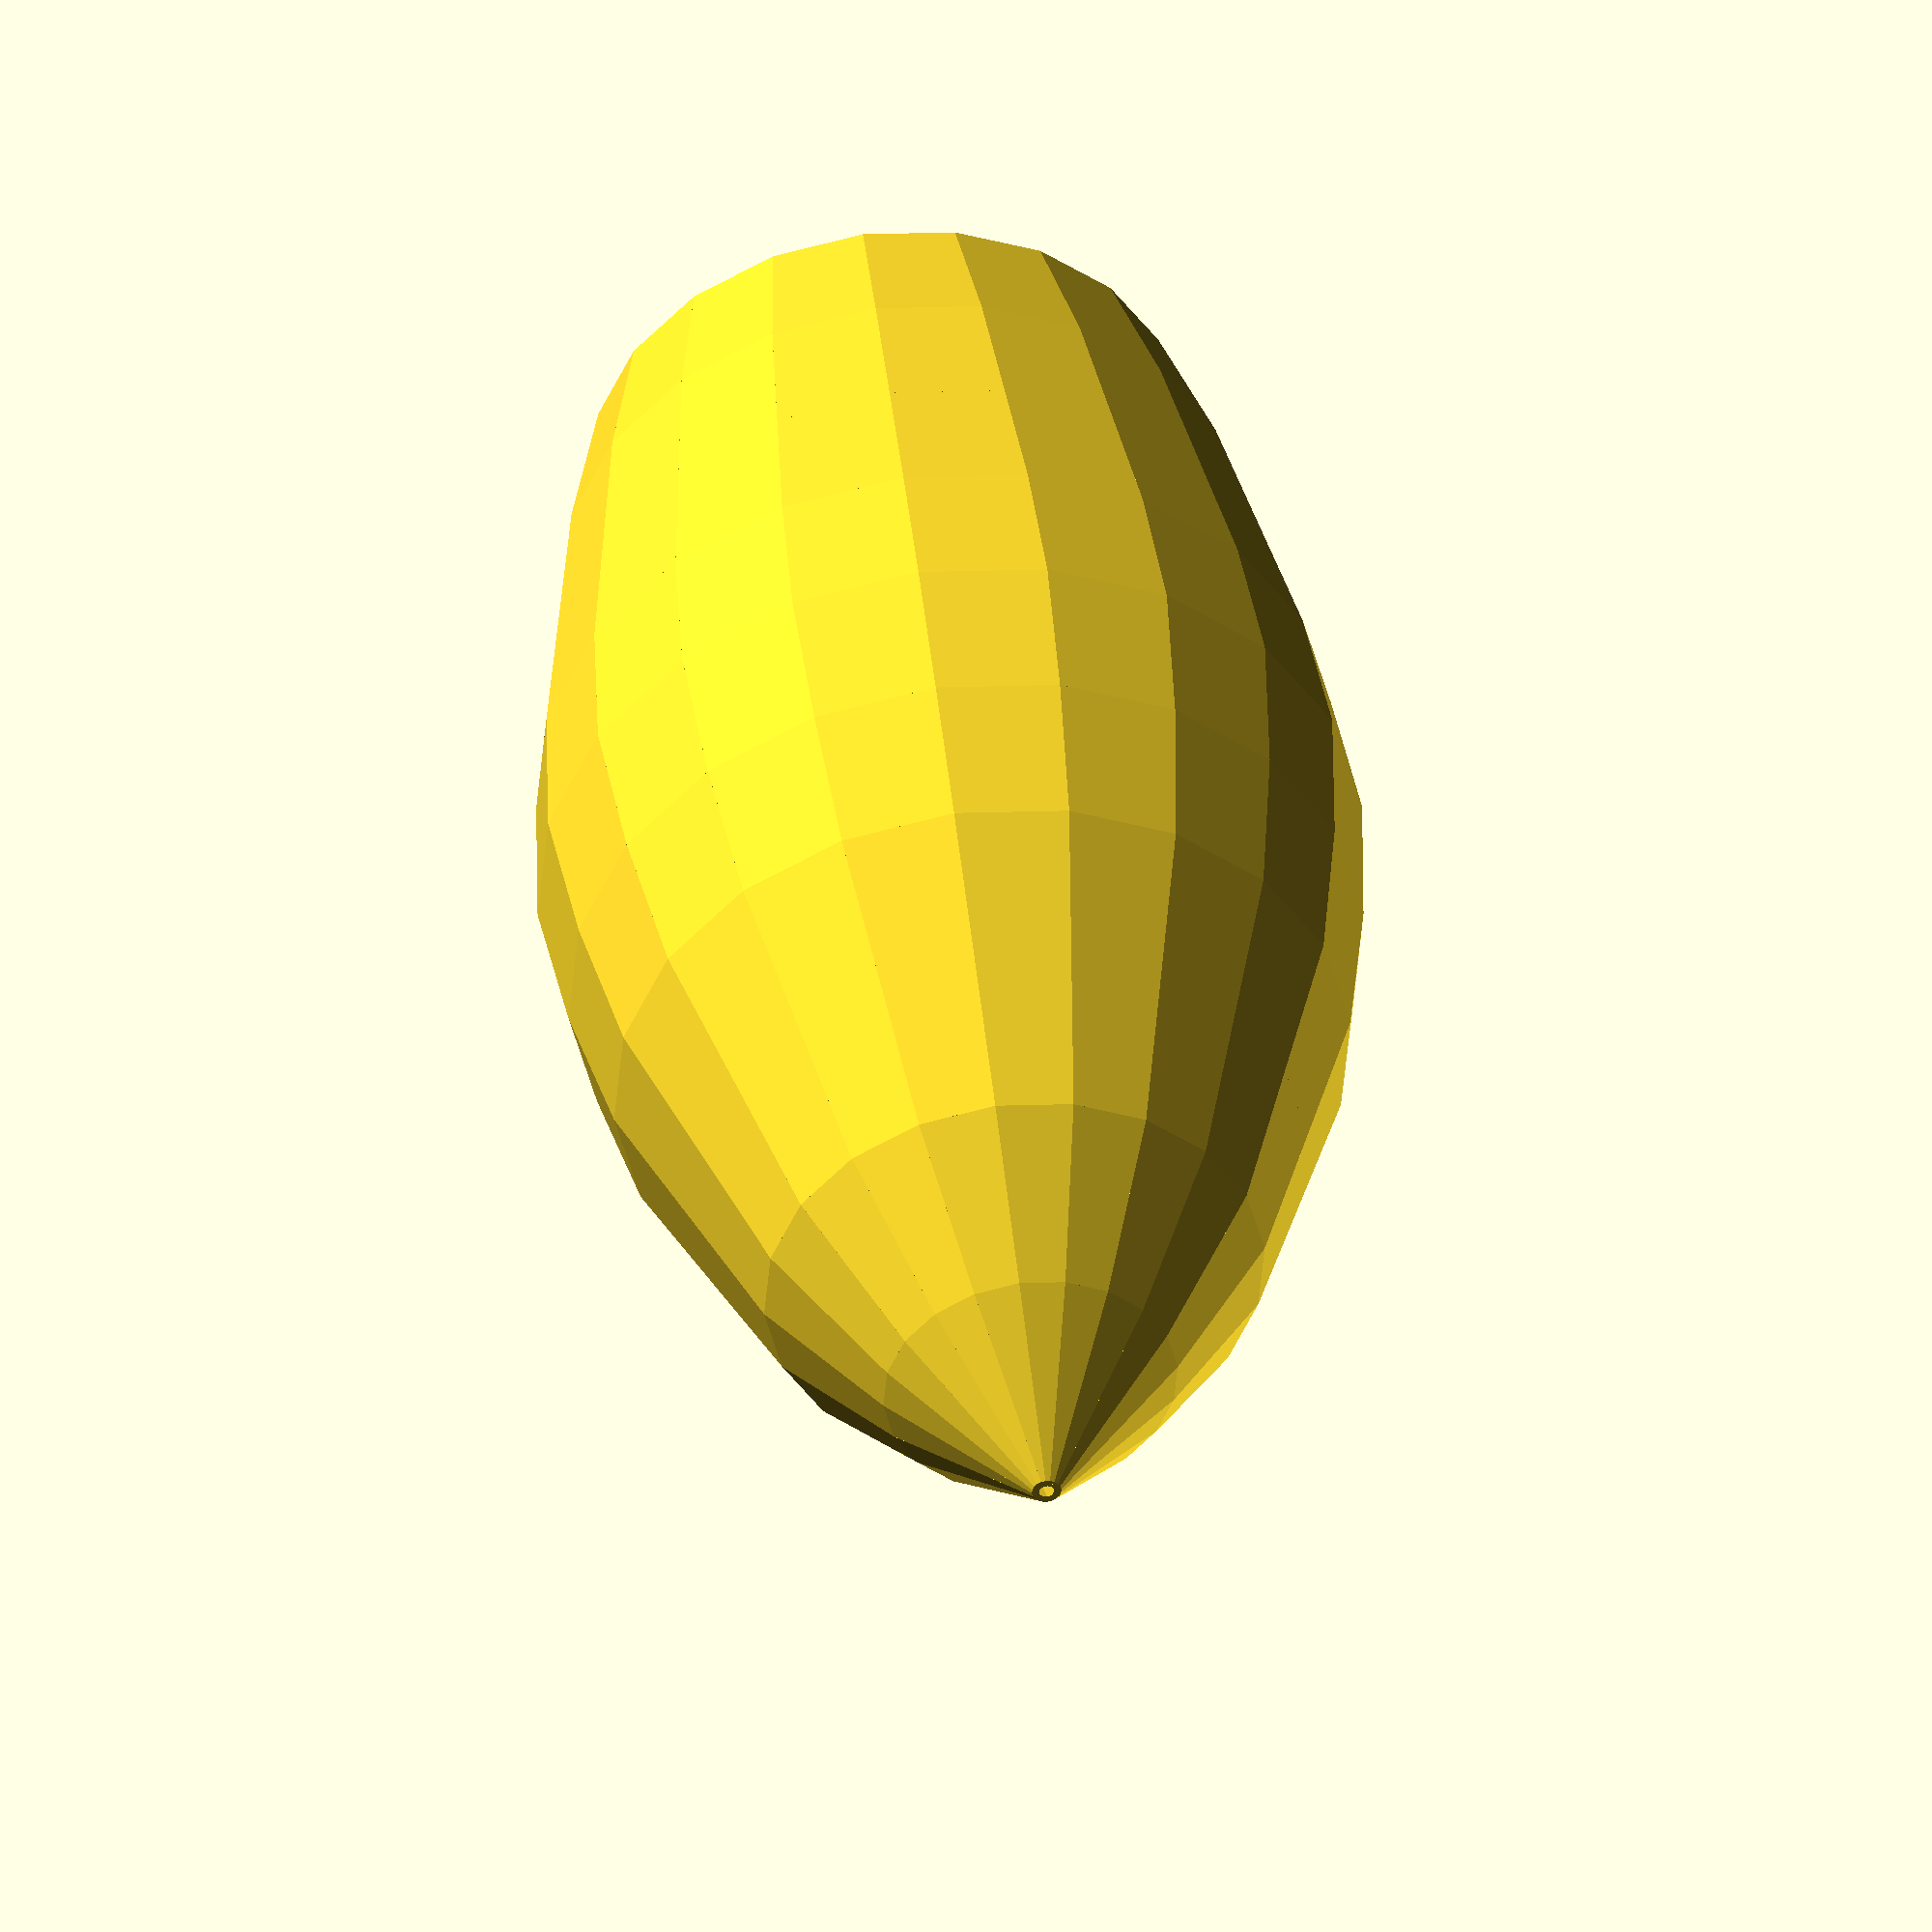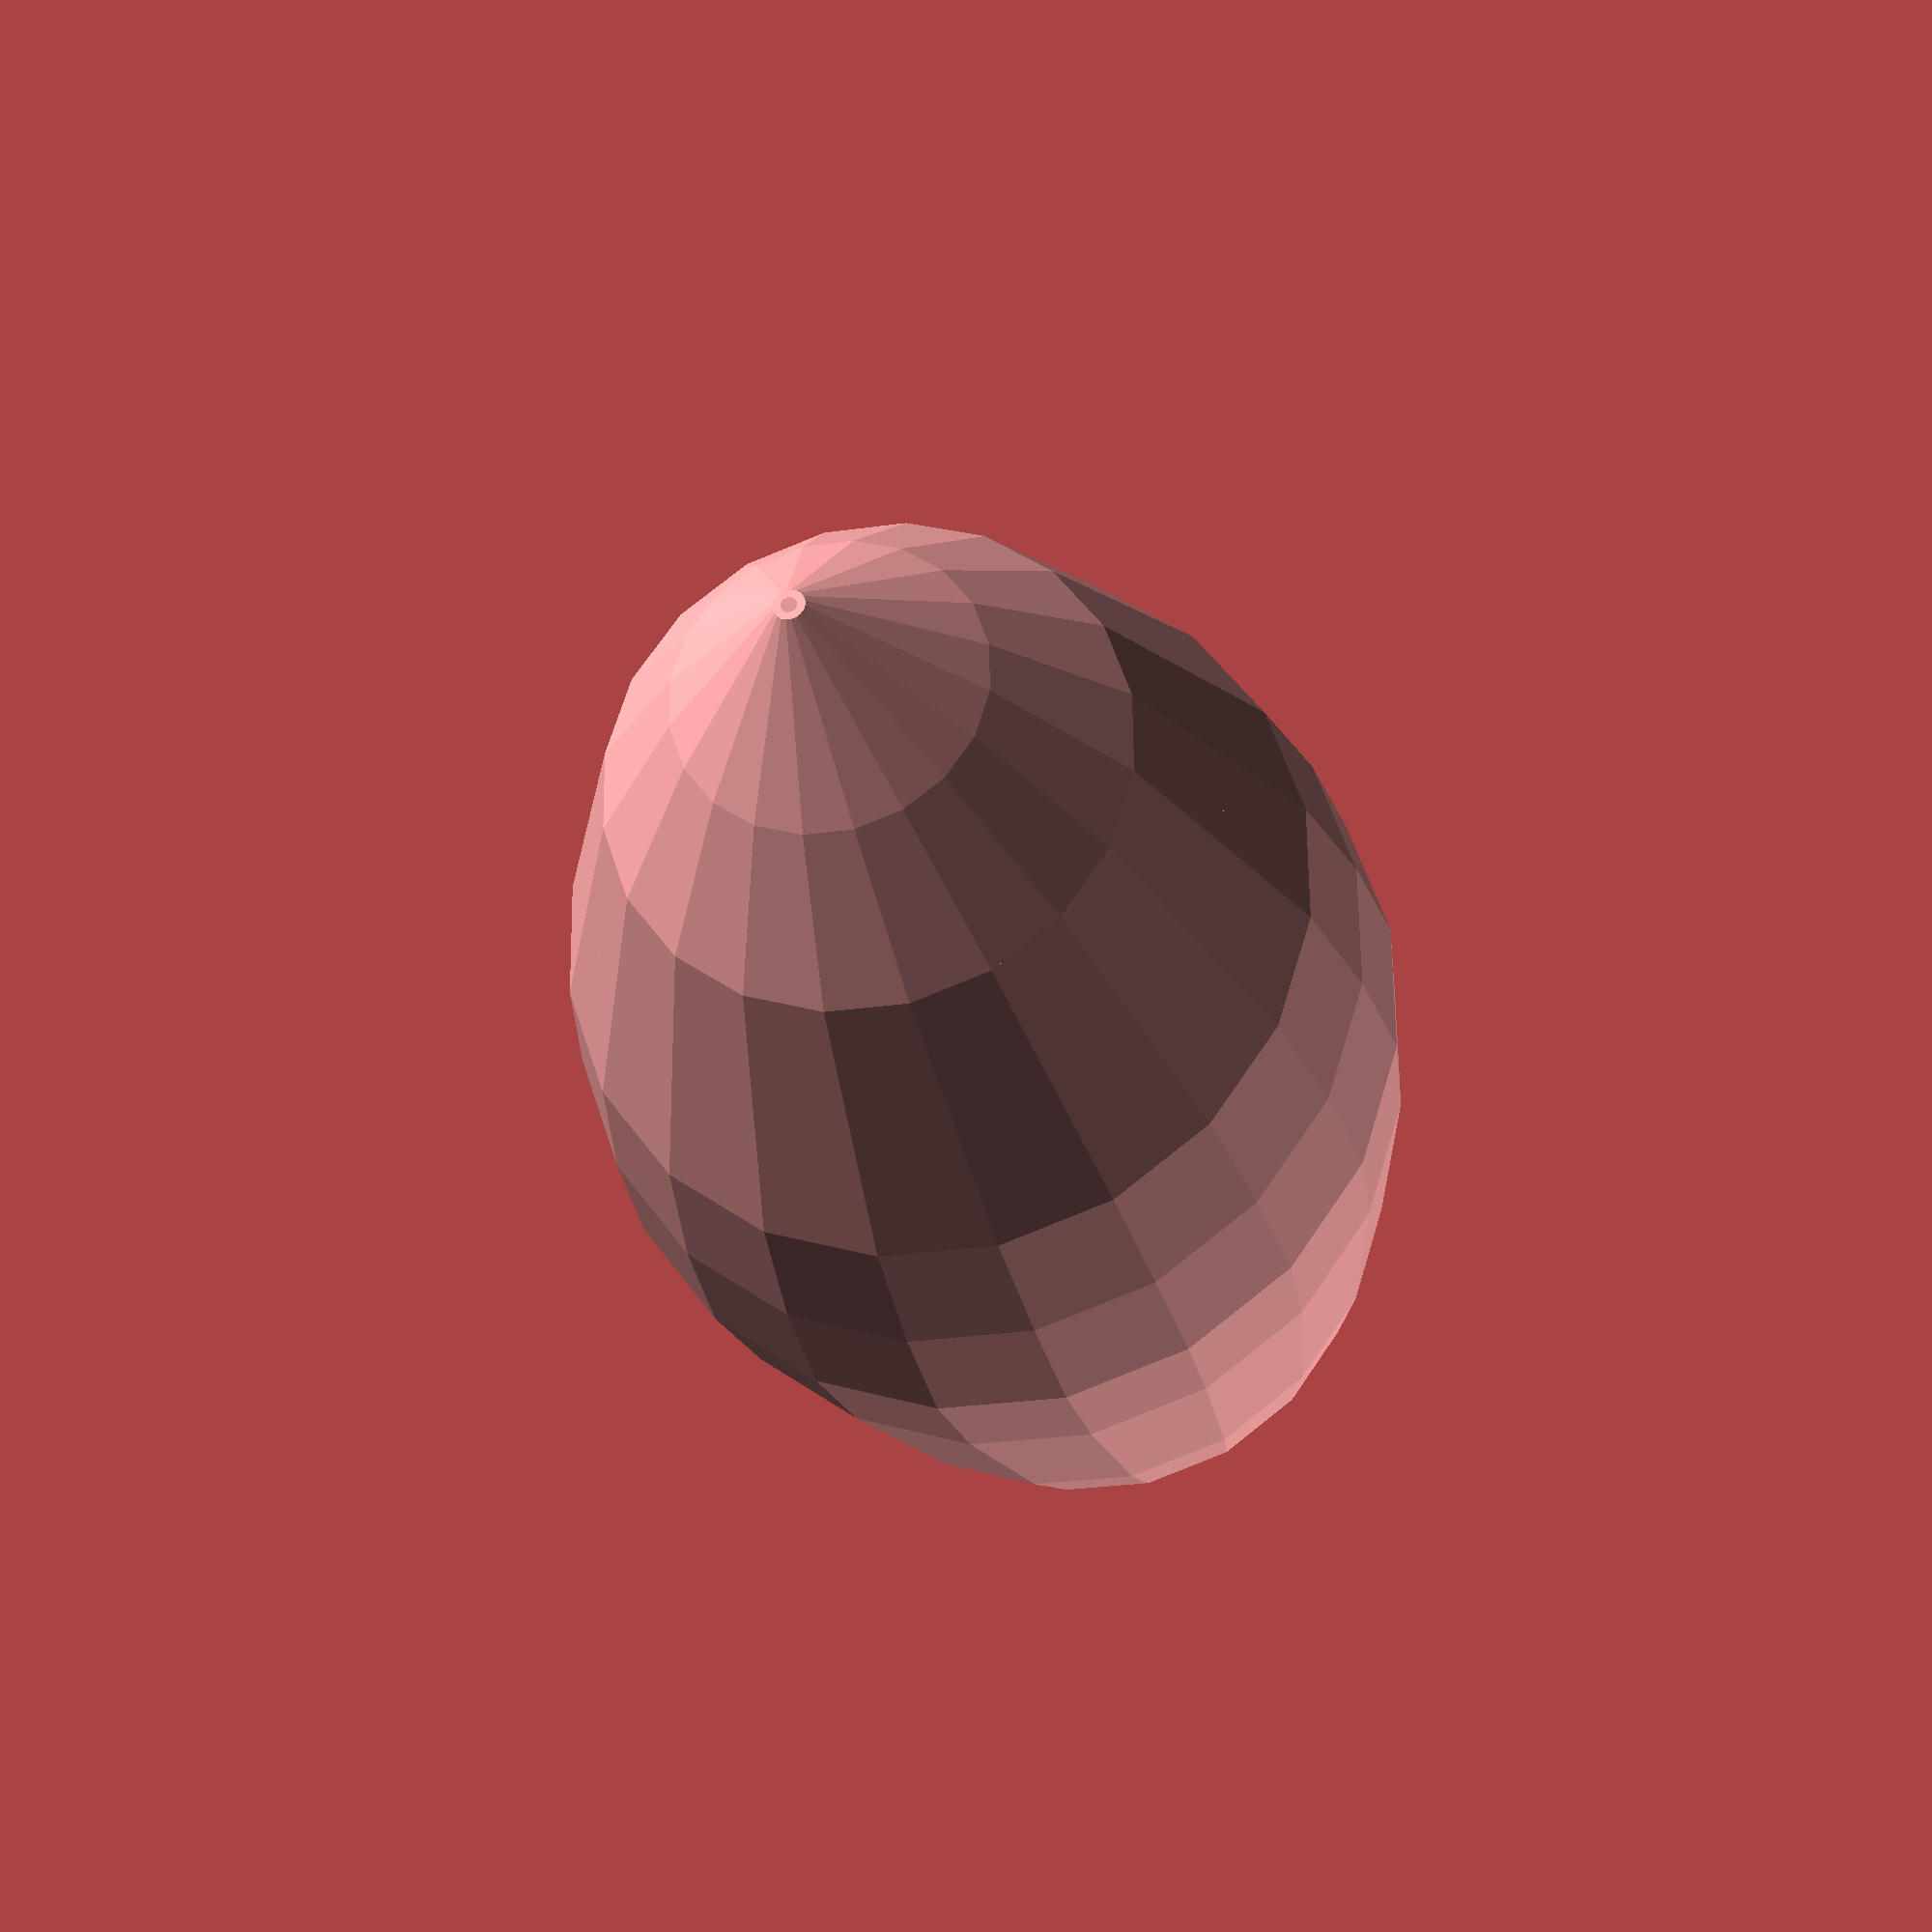
<openscad>
//
//
//

rocket_vertical_slice_size = 2; // meters
rocket_rotational_slice_count = 20; // slices in a full circle
rocket_outline = [4.0, // 0
                  4.6, // 1
                  5.0, // 2
                  5.4, // 3
                  5.6, // 4
                  5.4, // 5
                  5.0, // 6
                  4.2, // 7
                  3.4, // 8
                  2.0, // 9
                  0.2];
rocket_wall_thickness = 0.1;


module rocket_wall_panel(vertical_index = 0,
                         rotational_index = 0) {
    start_angle = (360.0 / rocket_rotational_slice_count) * rotational_index;
    end_angle = (360.0 / rocket_rotational_slice_count) * (rotational_index + 1);
    low_inner_radius = rocket_outline[vertical_index] - rocket_wall_thickness;
    low_outer_radius = rocket_outline[vertical_index];
    high_inner_radius = rocket_outline[vertical_index + 1] - rocket_wall_thickness;
    high_outer_radius = rocket_outline[vertical_index + 1];


    //                              p2 ----- p6
    //                                /    /
    //                               / p5 / |
    //    inside of rocket       p1  -----  |      outside of rocket
    //                               |   |  | p7
    //                      p3 -->   |   | /
    //                               |   |/
    //                           p0  ----- p4


    p0x = low_inner_radius * sin(start_angle);
    p0y = rocket_vertical_slice_size * vertical_index;
    p0z = low_inner_radius * cos(start_angle);

    p1x = high_inner_radius * sin(start_angle);
    p1y = rocket_vertical_slice_size * (vertical_index + 1);
    p1z = high_inner_radius * cos(start_angle);

    p2x = high_inner_radius * sin(end_angle);
    p2y = rocket_vertical_slice_size * (vertical_index + 1);
    p2z = high_inner_radius * cos(end_angle);

    p3x = low_inner_radius * sin(end_angle);
    p3y = rocket_vertical_slice_size * vertical_index;
    p3z = low_inner_radius * cos(end_angle);

    p4x = low_outer_radius * sin(start_angle);
    p4y = rocket_vertical_slice_size * vertical_index;
    p4z = low_outer_radius * cos(start_angle);

    p5x = high_outer_radius * sin(start_angle);
    p5y = rocket_vertical_slice_size * (vertical_index + 1);
    p5z = high_outer_radius * cos(start_angle);

    p6x = high_outer_radius * sin(end_angle);
    p6y = rocket_vertical_slice_size * (vertical_index + 1);
    p6z = high_outer_radius * cos(end_angle);

    p7x = low_outer_radius * sin(end_angle);
    p7y = rocket_vertical_slice_size * vertical_index;
    p7z = low_outer_radius * cos(end_angle);


    for (variable = [rocket_outline]) {
        section_points = [[p0x, p0y, p0z],
                          [p1x, p1y, p1z],
                          [p2x, p2y, p2z],
                          [p3x, p3y, p3z],
                          [p4x, p4y, p4z],
                          [p5x, p5y, p5z],
                          [p6x, p6y, p6z],
                          [p7x, p7y, p7z]];
        polyhedron(points=section_points,
                   faces=[[0, 3, 7, 4], // bottom
                          [1, 5, 6, 2], // top
                          [2, 6, 7, 3], // far
                          [0, 4, 5, 1], // near
                          [0, 1, 2, 3], // left
                          [4, 7, 6, 5]]); // right
    }
}



combined = 1; // this can be overridden by the Makefile
door = 0;

if (combined == 1) {
    vertical_slices = len(rocket_outline) - 1;
    for (vertical_index=[0:1:vertical_slices]) {
        for (rotational_index=[0:1:rocket_rotational_slice_count-1]) {
            if ((door == 1 && (rotational_index < 1 && vertical_index < 2)) ||
                (door == 0 && (rotational_index >= 1 || vertical_index >= 2))) {
                echo(vertical_index=vertical_index,rotational_index=rotational_index);
                rocket_wall_panel(vertical_index = vertical_index,
                                  rotational_index = rotational_index);
            }
        }
    }
} else {
    // do one panel of the rocket
    vertical_slices = len(rocket_outline) - 1; // 10
    rotational_index = floor(nth / vertical_slices);
    vertical_index = nth - (rotational_index * vertical_slices);

    if ((door == 1 && (rotational_index < 1 && vertical_index < 2)) ||
        (door == 0 && (rotational_index >= 1 || vertical_index >= 2))) {
        rocket_wall_panel(vertical_index = vertical_index,
                          rotational_index = rotational_index);
    }
}

</openscad>
<views>
elev=279.6 azim=55.2 roll=82.4 proj=o view=wireframe
elev=170.1 azim=124.5 roll=255.5 proj=p view=wireframe
</views>
